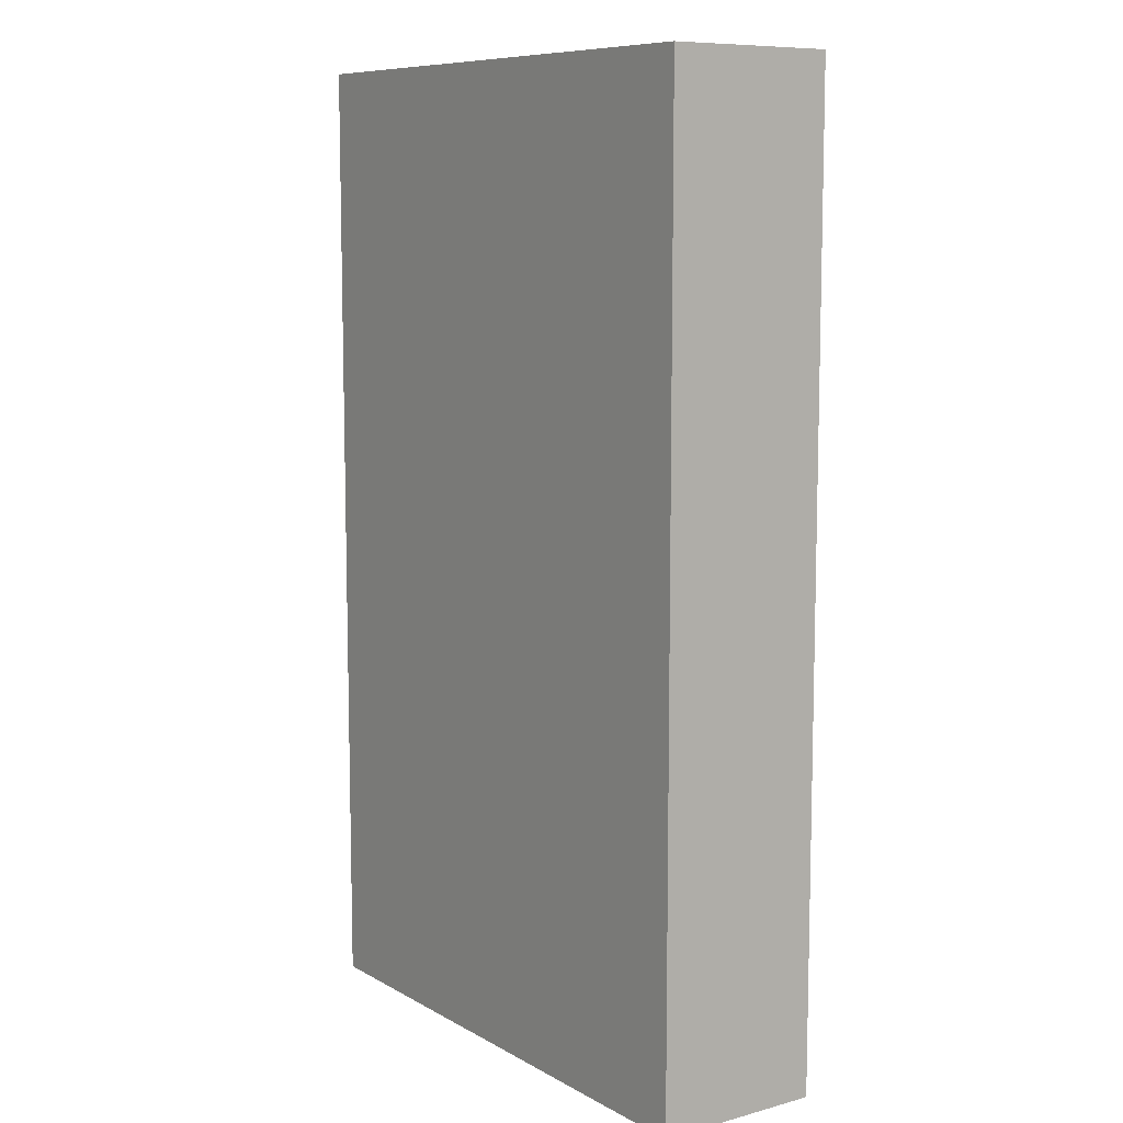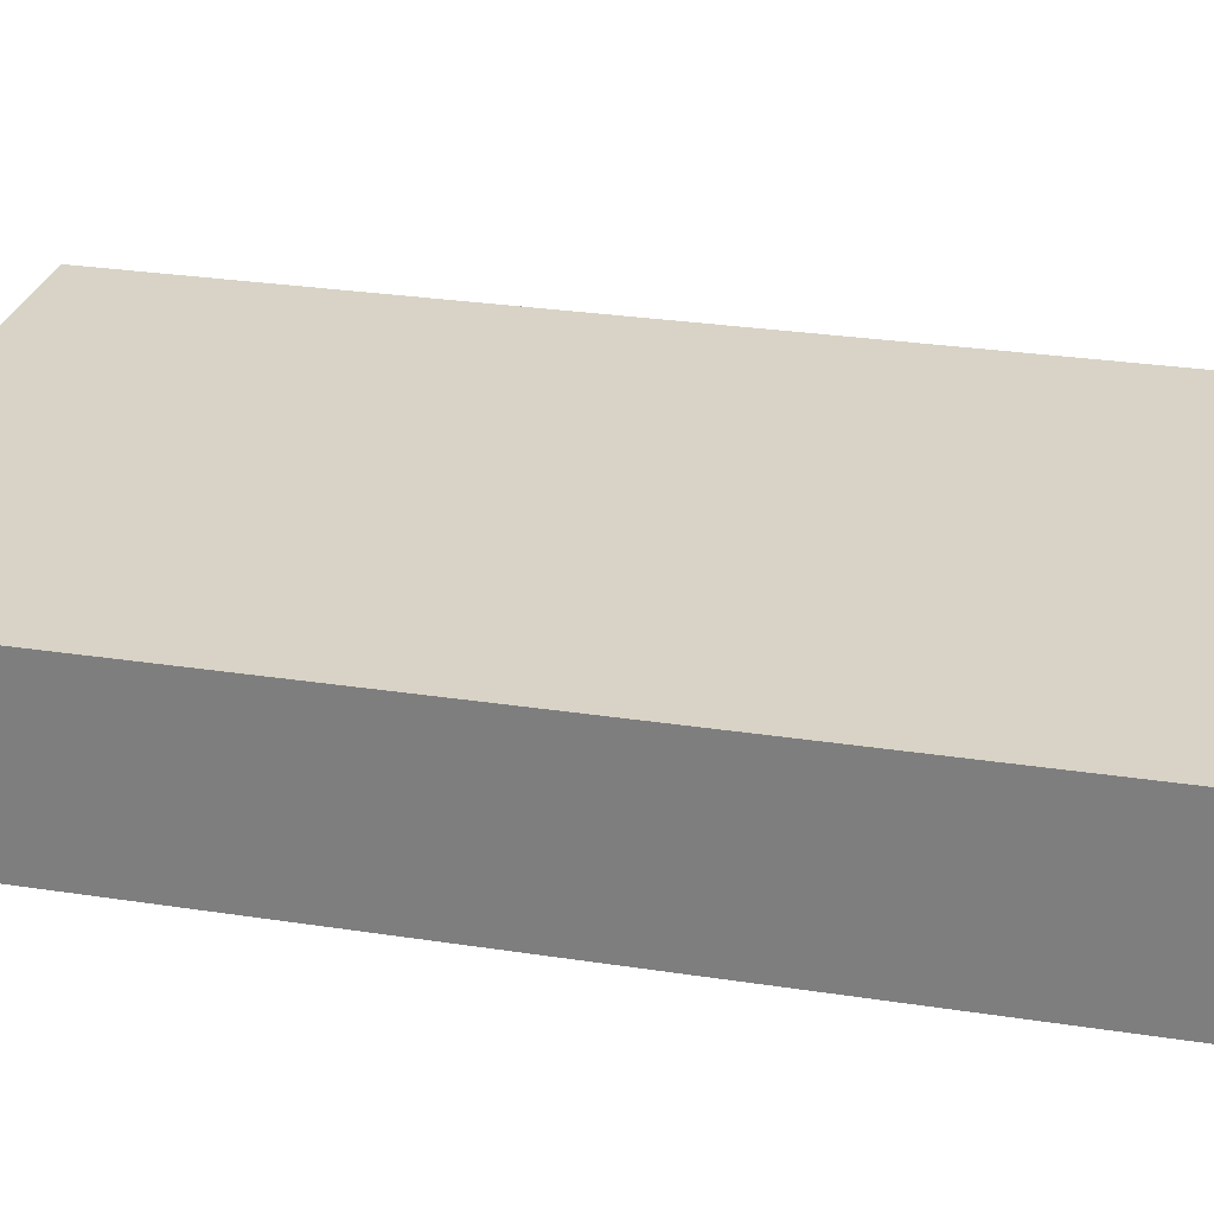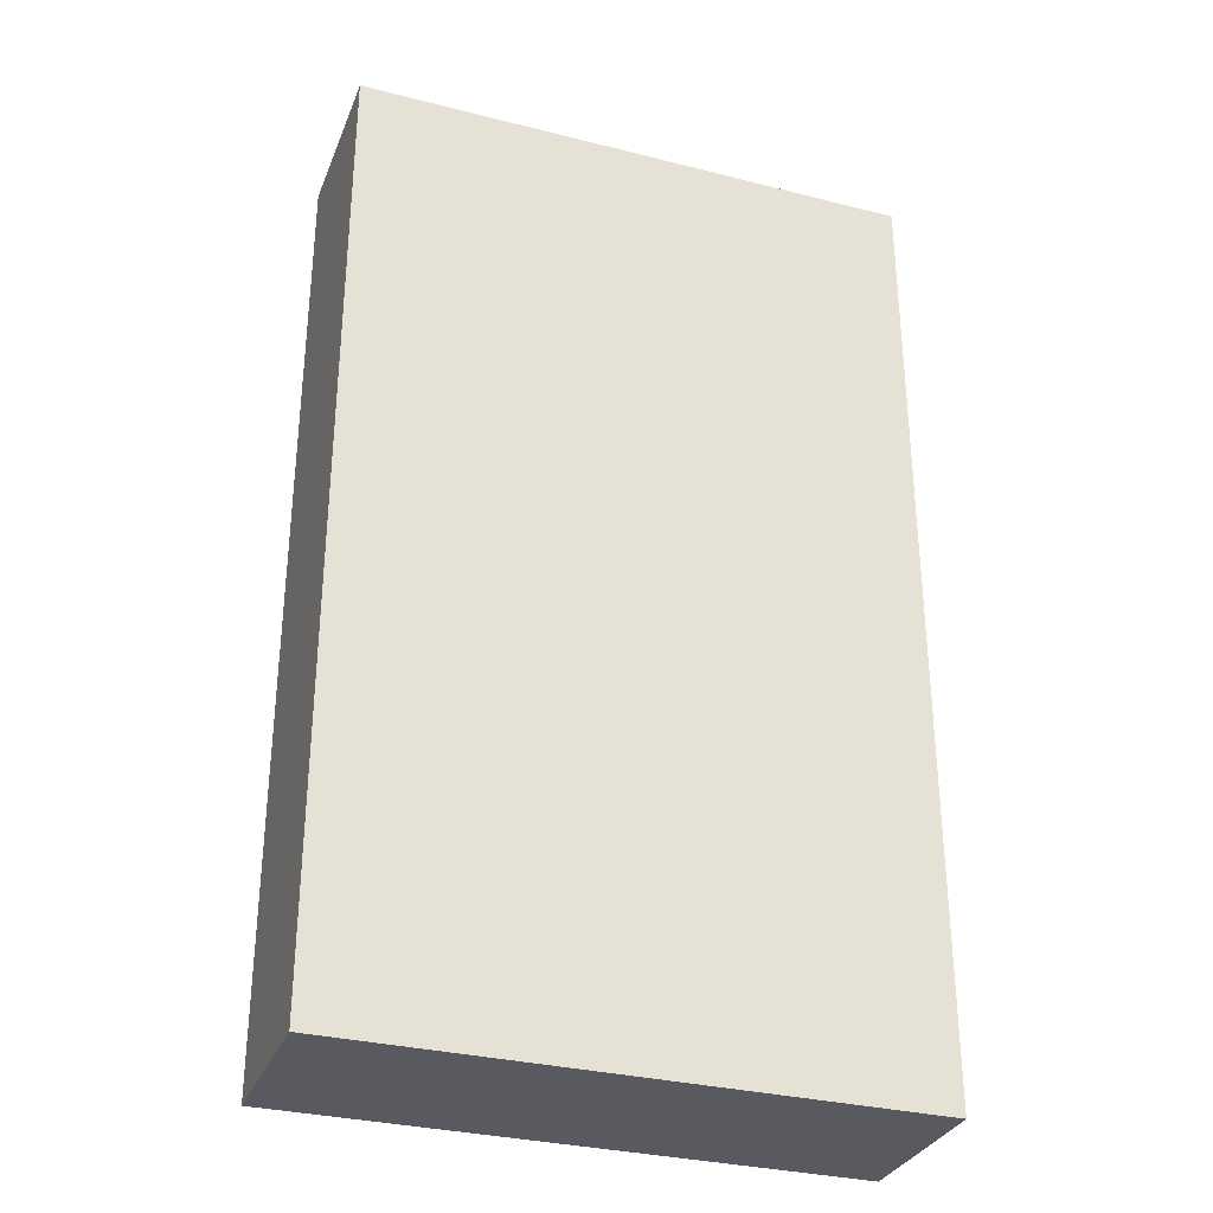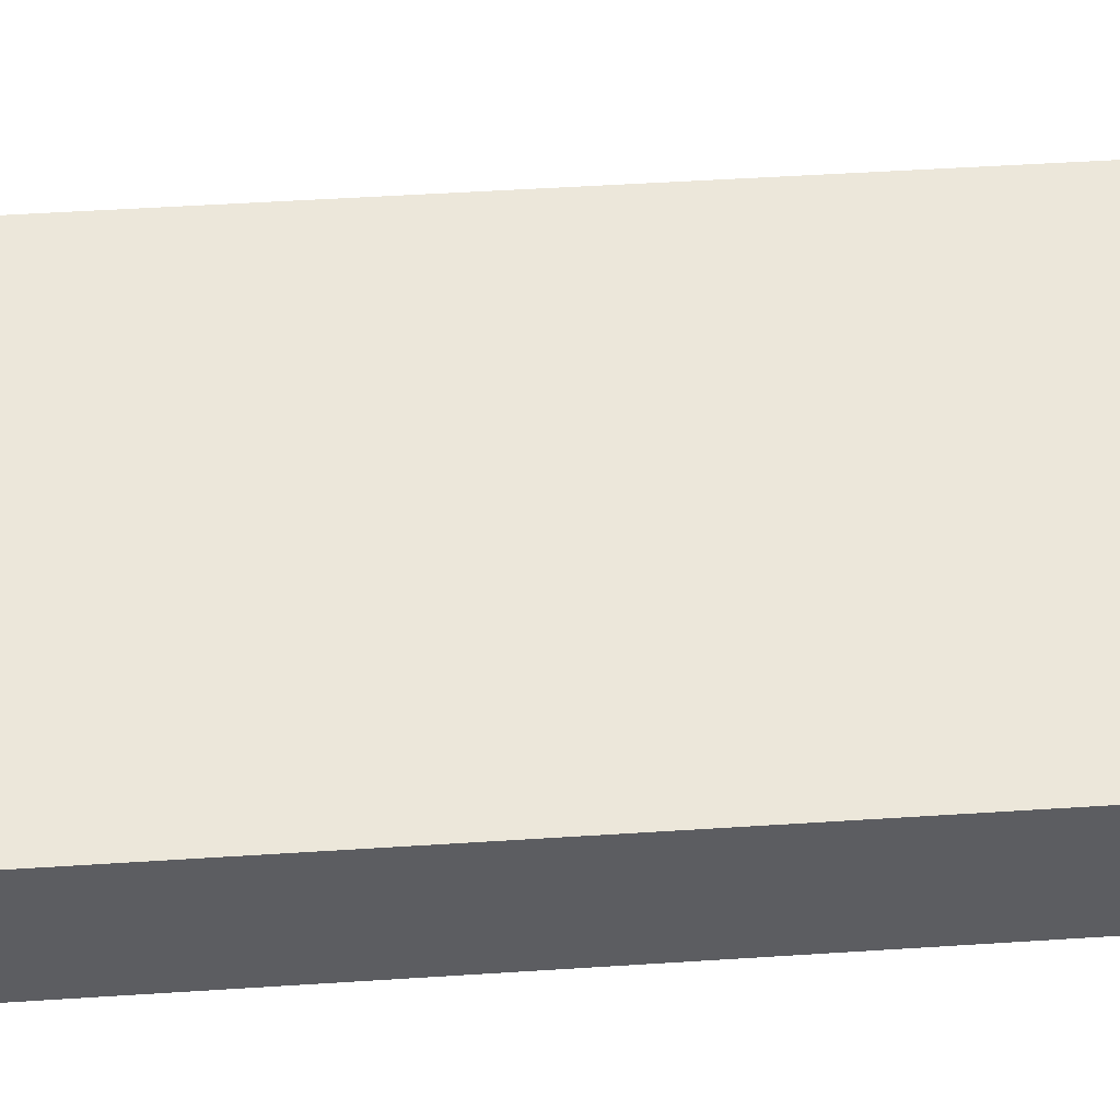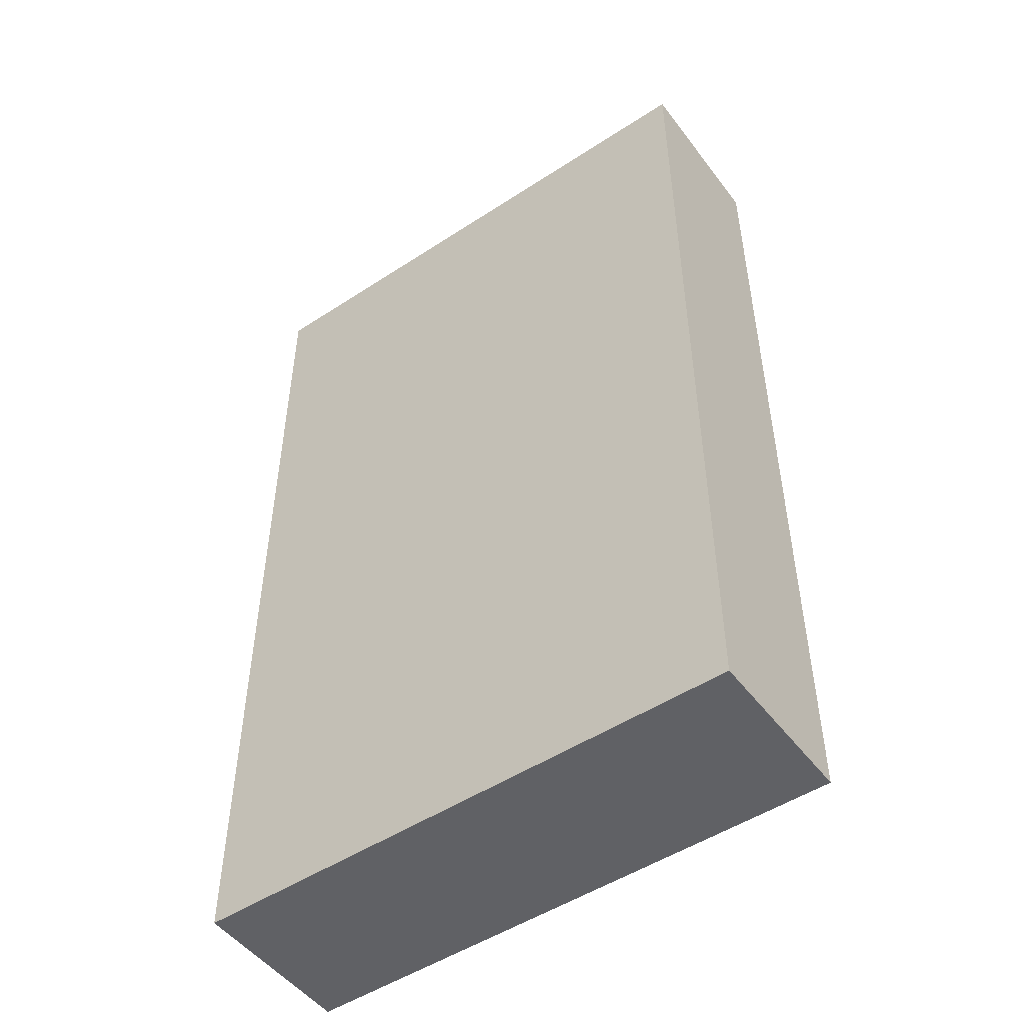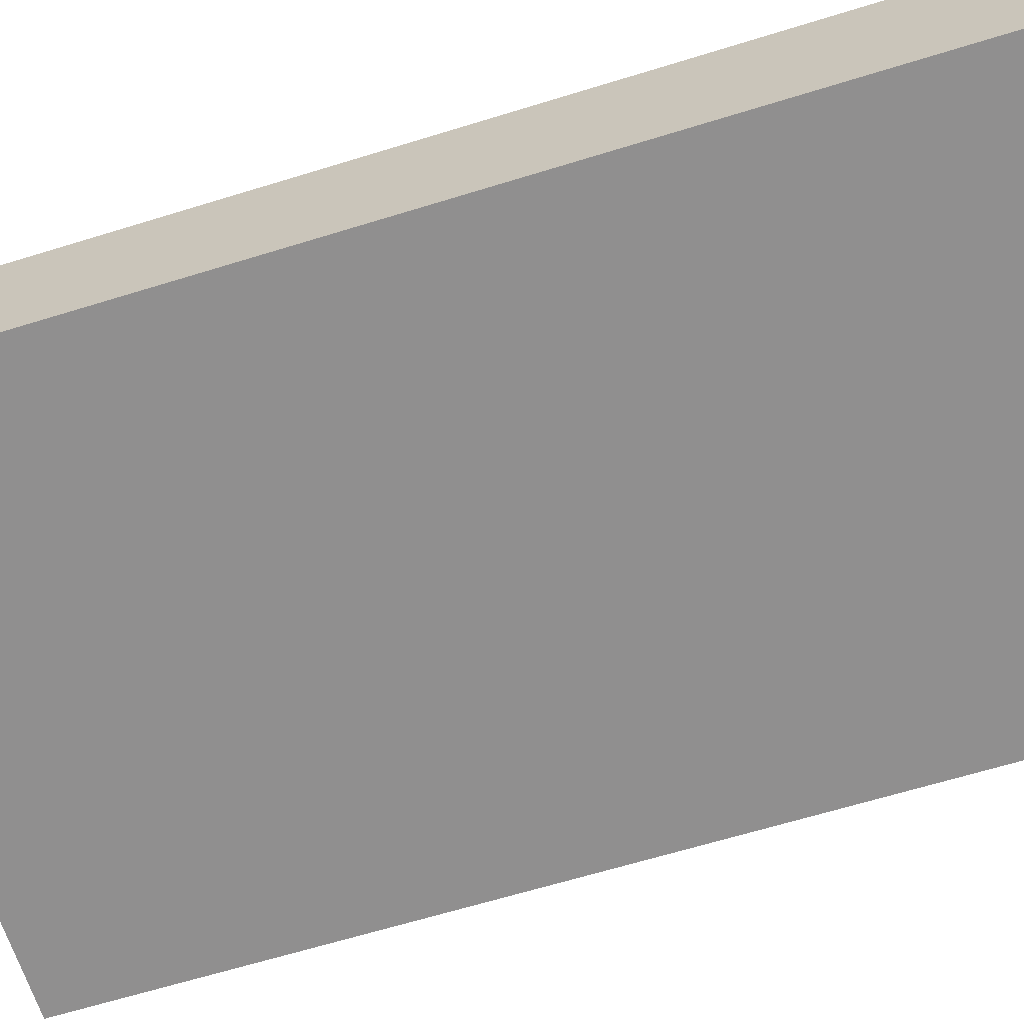
<metadata>
{"format":"obj","ext":"obj","renderer":"f3d","projection":"perspective","resolution":1024,"background":"white","views":[{"elev":9.1,"azim":-125.2,"up":"+Y"},{"elev":28.0,"azim":-76.8,"up":"+Z"},{"elev":-31.9,"azim":-19.6,"up":"+Y"},{"elev":53.0,"azim":-93.9,"up":"+Z"},{"elev":-50.1,"azim":-144.3,"up":"+Y"},{"elev":-65.4,"azim":-72.8,"up":"+Z"}]}
</metadata>
<code>
o Cube.008
v -0.06367 -0.1091 -0.01897
v -0.06367 -0.1091 0.01897
v -0.06367 0.1091 0.01897
v -0.06367 0.1091 -0.01897
v 0.06367 0.1091 0.01897
v 0.06367 0.1091 -0.01897
v 0.06367 -0.1091 0.01897
v 0.06367 -0.1091 -0.01897
f 1 2 3 4
f 4 3 5 6
f 6 5 7 8
f 8 7 2 1
f 4 6 8 1
f 5 3 2 7

</code>
